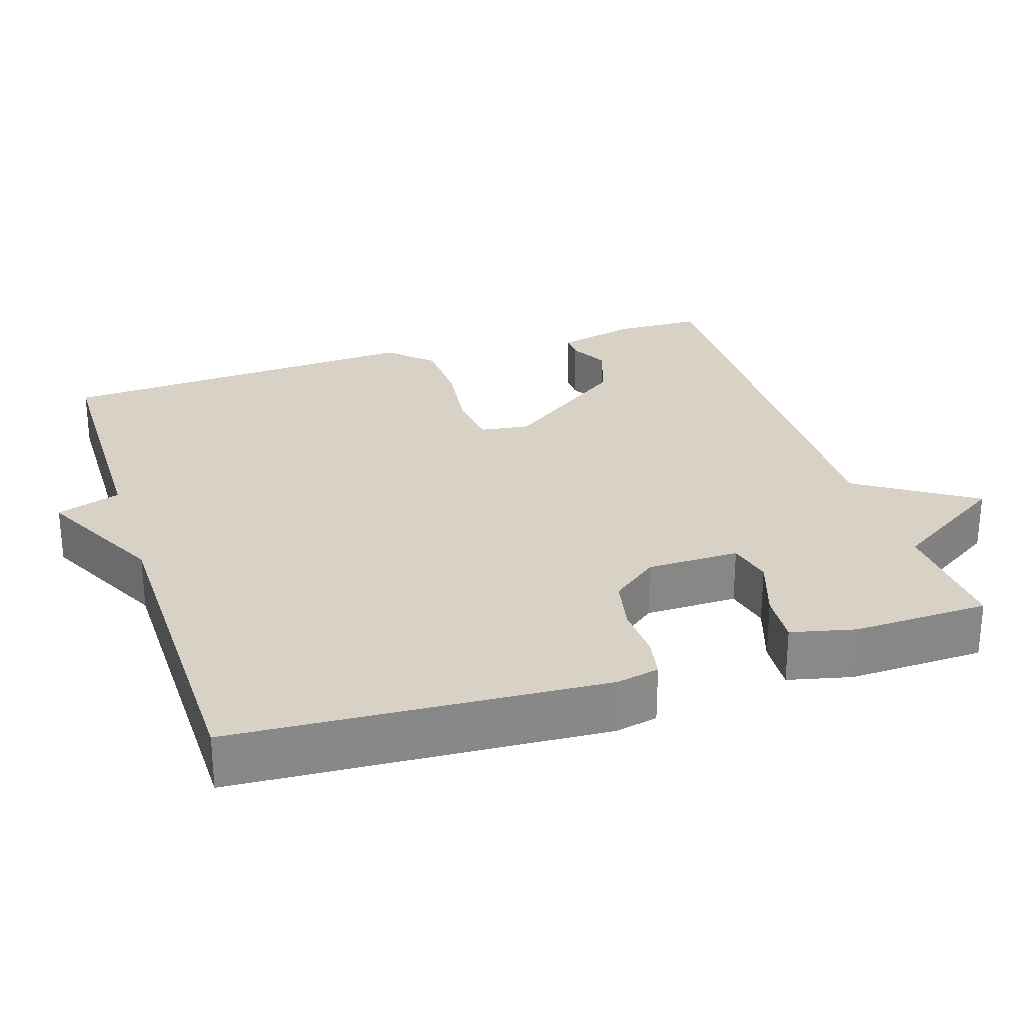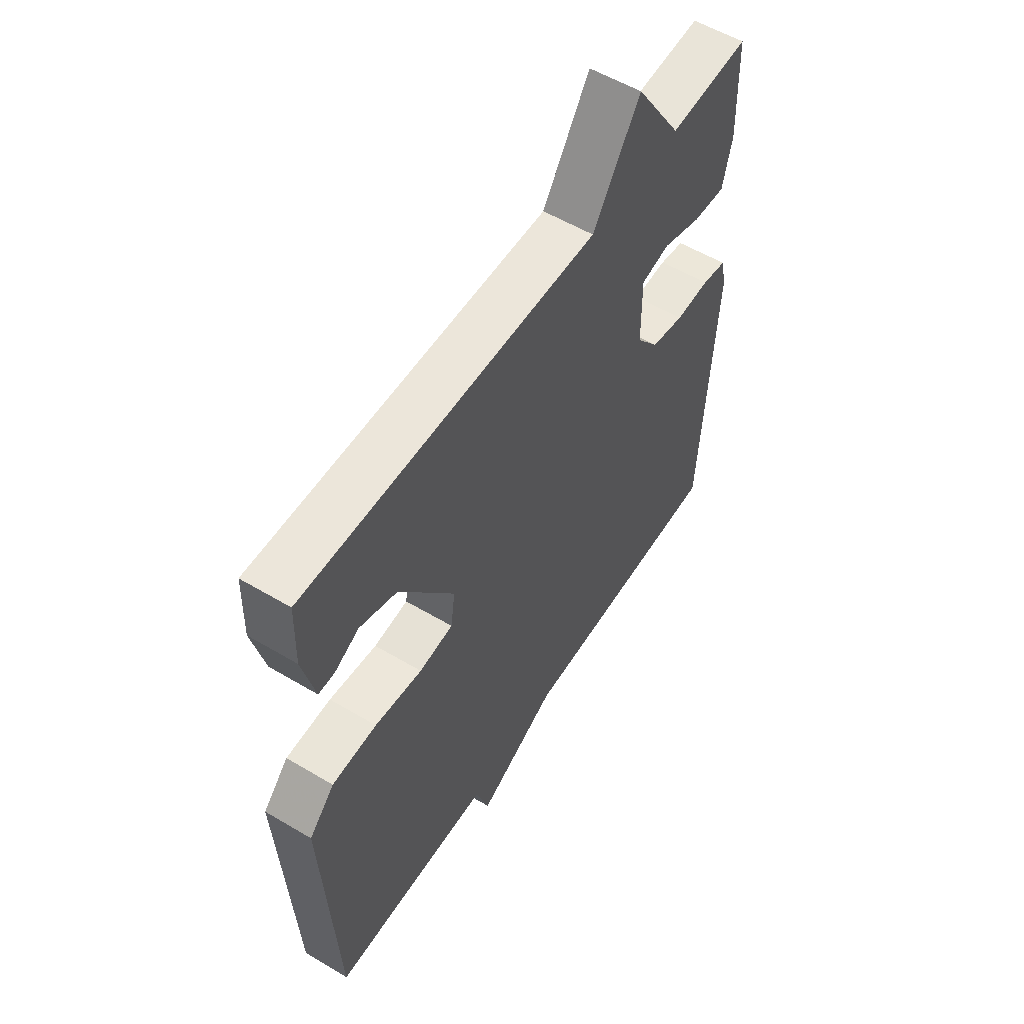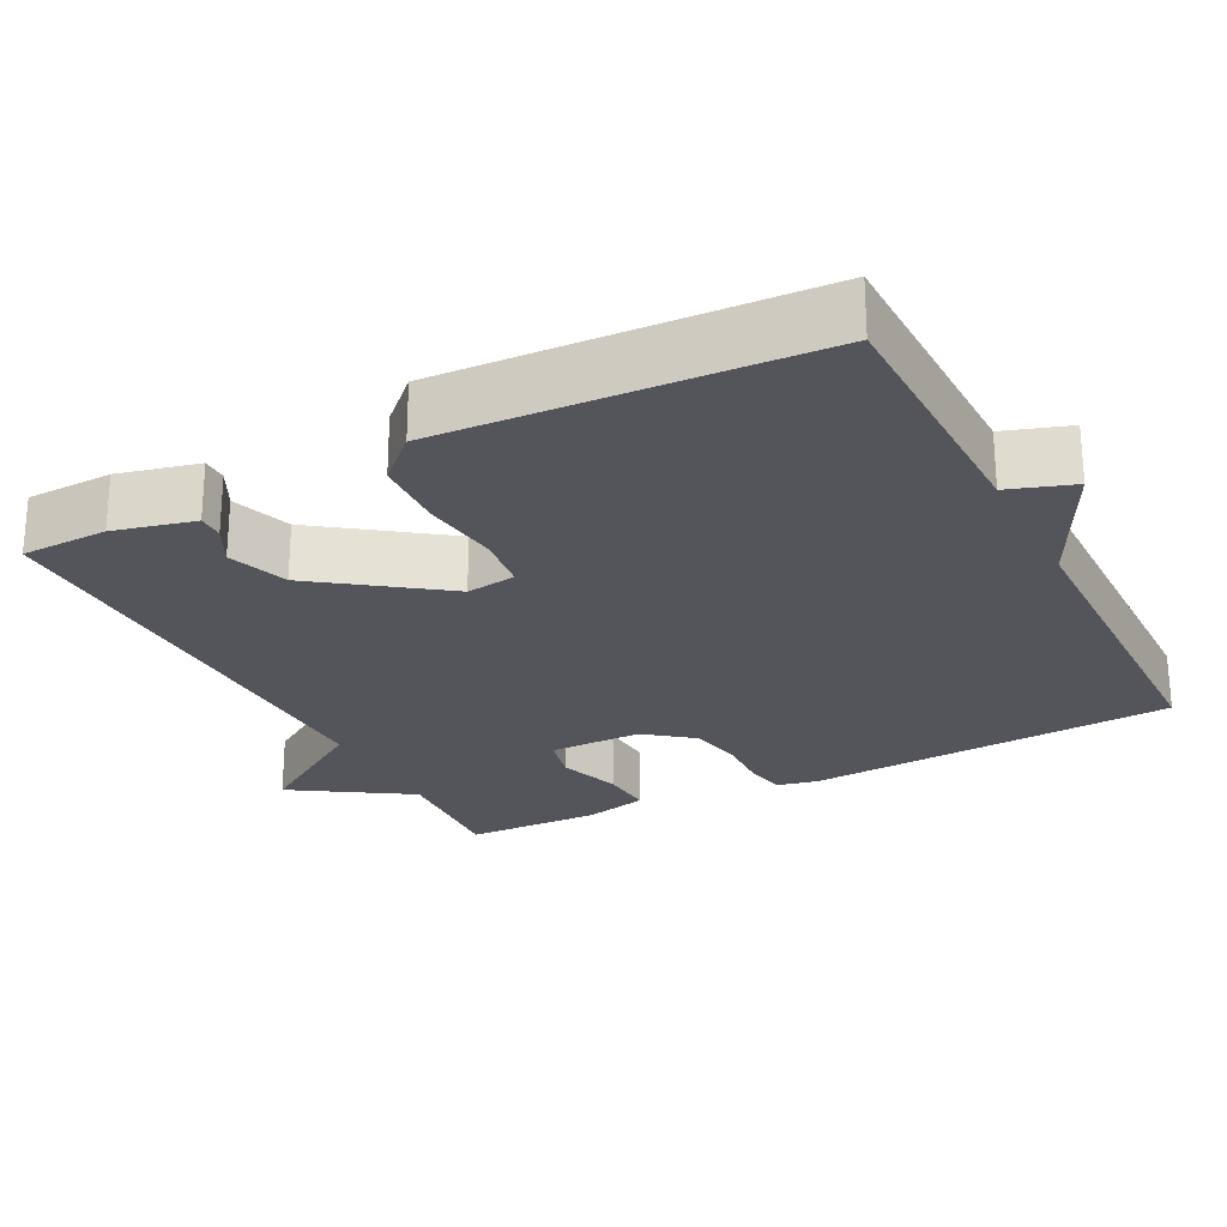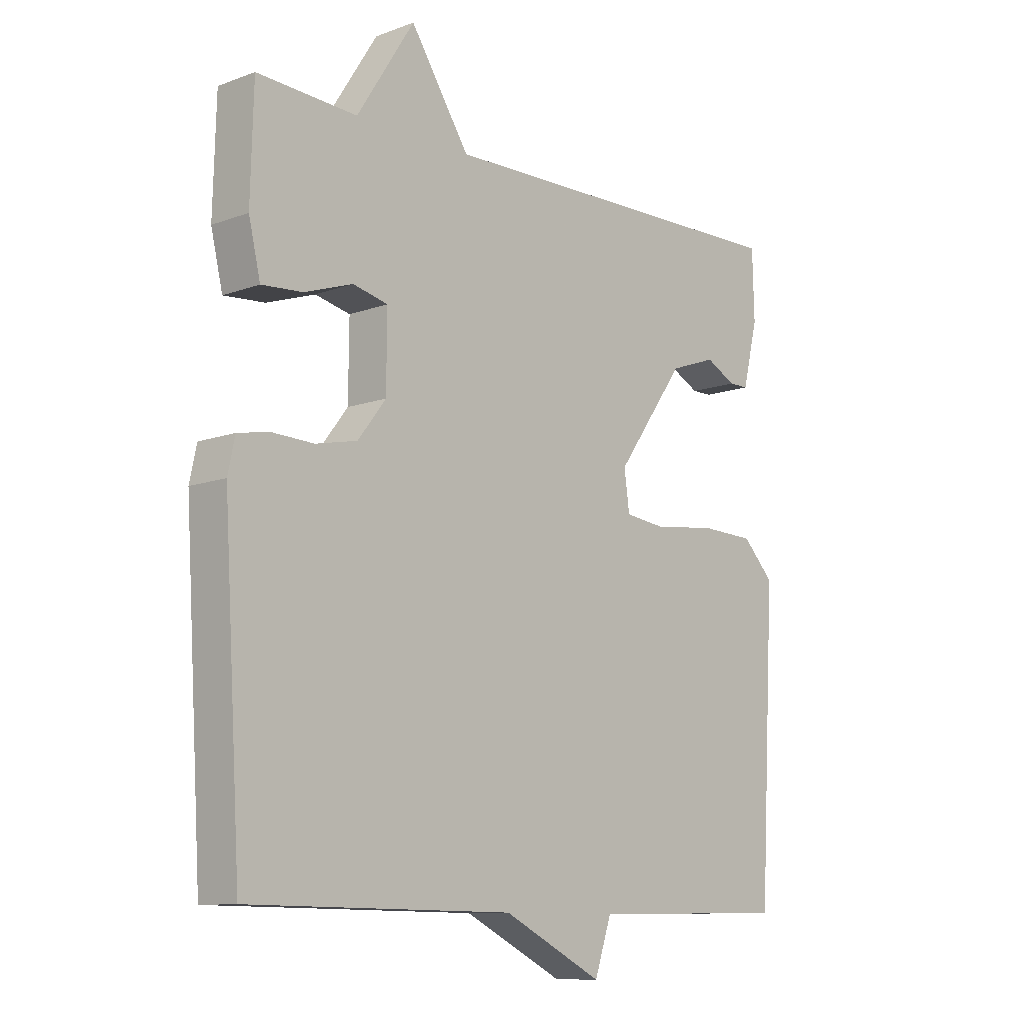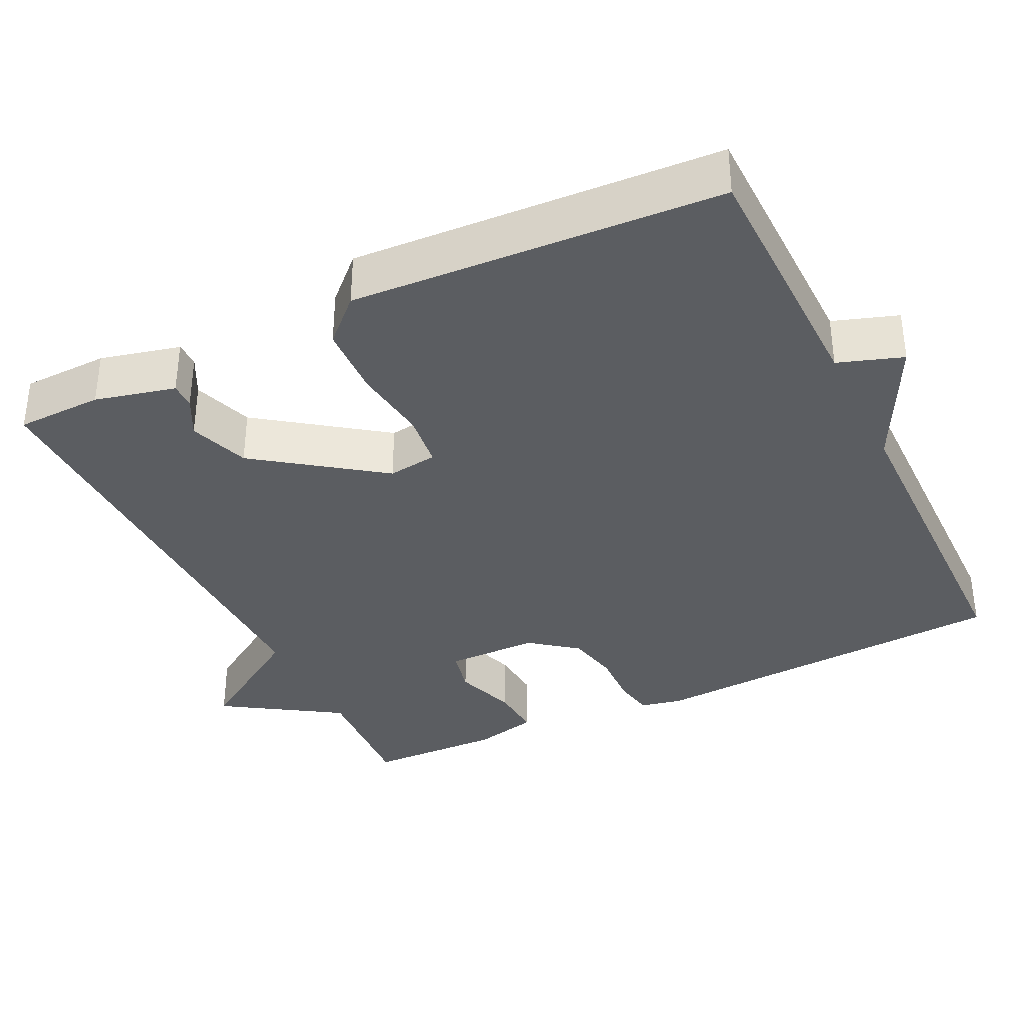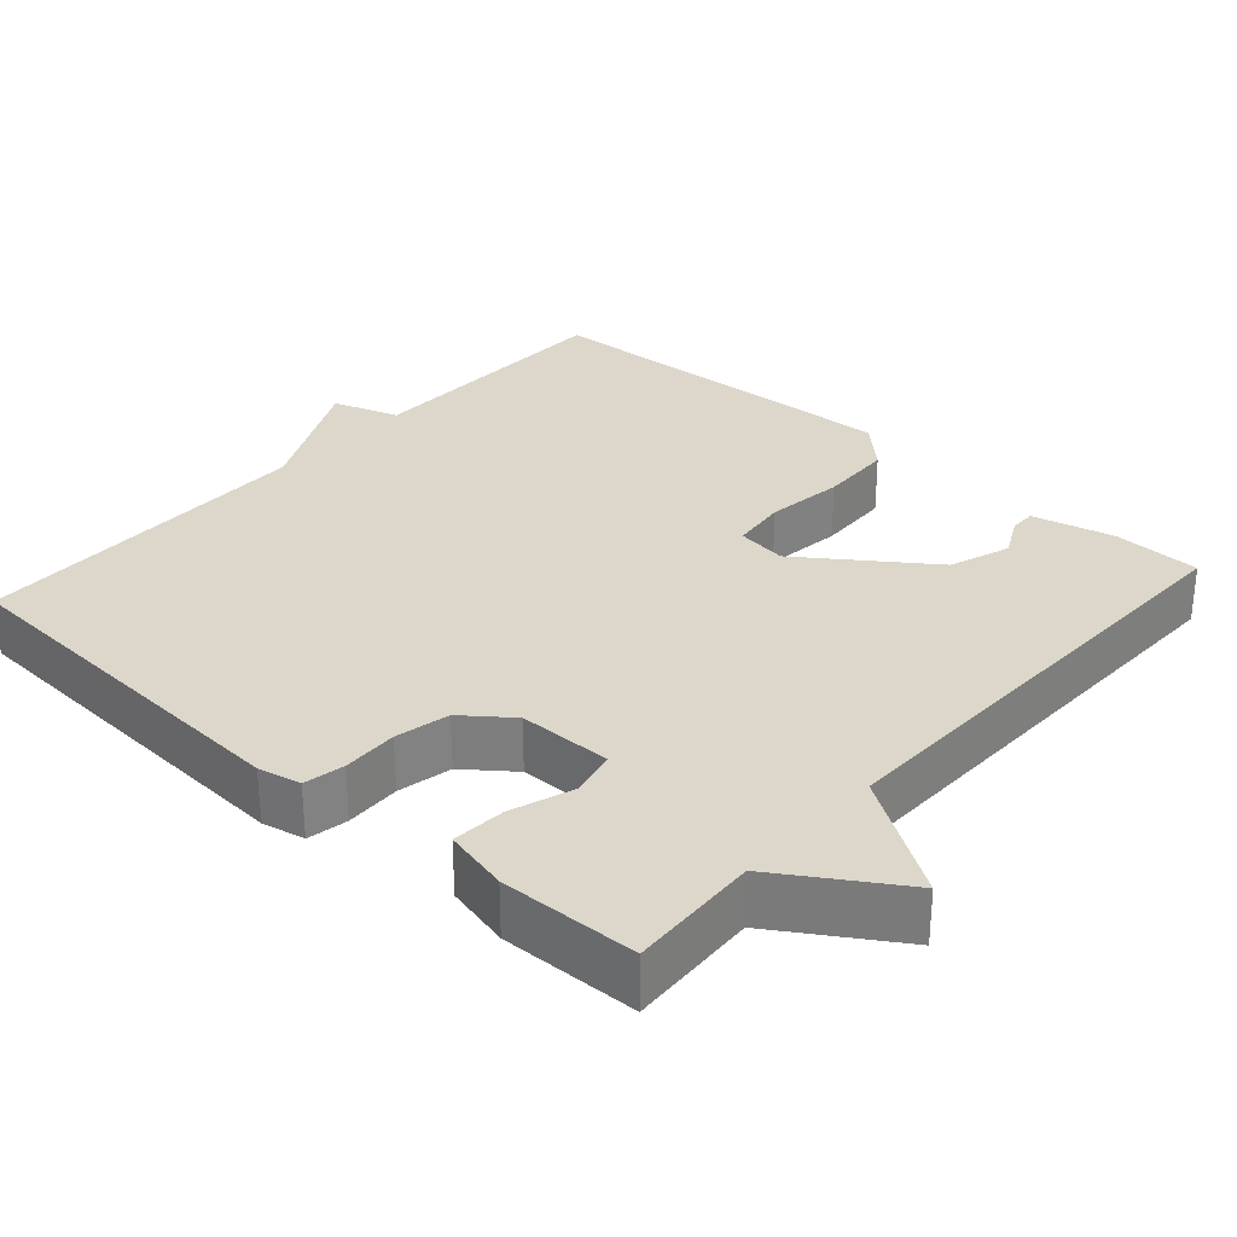
<metadata>
{"format":"obj","ext":"obj","renderer":"f3d","projection":"perspective","resolution":1024,"background":"white","views":[{"elev":27.3,"azim":-107.9,"up":"+Y"},{"elev":55.9,"azim":122.0,"up":"+Z"},{"elev":-25.0,"azim":117.2,"up":"+Y"},{"elev":-10.5,"azim":-47.2,"up":"+Z"},{"elev":-35.9,"azim":115.9,"up":"+Y"},{"elev":30.4,"azim":-48.2,"up":"+Y"}]}
</metadata>
<code>
v 0.5 0.07 0.5
v 0.503 0.07 0.385
v 0.477 0.07 0.278
v 0.443 0.07 0.278
v 0.391 0.07 0.305
v 0.311 0.07 0.277
v 0.193 0.07 0.113
v 0.202 0.07 0.047
v 0.275 0.07 0.038
v 0.377 0.07 0.051
v 0.473 0.07 0.047
v 0.527 0.07 -0.009
v 0.5 0.07 -0.5
v 0.154 0.07 -0.505
v 0.125 0.07 -0.591
v -0.046 0.07 -0.505
v -0.5 0.07 -0.5
v -0.53 0.07 -0.009
v -0.518 0.07 0.047
v -0.465 0.07 0.057
v -0.392 0.07 0.054
v -0.321 0.07 0.069
v -0.273 0.07 0.131
v -0.272 0.07 0.254
v -0.332 0.07 0.268
v -0.415 0.07 0.24
v -0.485 0.07 0.235
v -0.505 0.07 0.32
v -0.5 0.07 0.5
v -0.329 0.07 0.49
v -0.23 0.07 0.645
v -0.129 0.07 0.49
v 0.5 0 0.5
v 0.503 0 0.385
v 0.477 0 0.278
v 0.443 0 0.278
v 0.391 0 0.305
v 0.311 0 0.277
v 0.193 0 0.113
v 0.202 0 0.047
v 0.275 0 0.038
v 0.377 0 0.051
v 0.473 0 0.047
v 0.527 0 -0.009
v 0.5 0 -0.5
v 0.154 0 -0.505
v 0.125 0 -0.591
v -0.046 0 -0.505
v -0.5 0 -0.5
v -0.53 0 -0.009
v -0.518 0 0.047
v -0.465 0 0.057
v -0.392 0 0.054
v -0.321 0 0.069
v -0.273 0 0.131
v -0.272 0 0.254
v -0.332 0 0.268
v -0.415 0 0.24
v -0.485 0 0.235
v -0.505 0 0.32
v -0.5 0 0.5
v -0.329 0 0.49
v -0.23 0 0.645
v -0.129 0 0.49
f 30 31 32
f 28 29 30
f 27 28 30
f 26 27 30
f 25 26 30
f 24 25 30 32
f 32 1 2
f 24 32 2
f 23 24 2
f 19 20 21
f 18 19 21
f 17 18 21
f 16 17 21
f 16 21 22
f 15 16 22
f 14 15 22
f 12 13 14
f 11 12 14
f 10 11 14
f 9 10 14
f 8 9 14 22
f 7 8 22 23
f 2 3 4 5
f 2 5 6
f 23 2 6
f 6 7 23
f 64 63 62
f 62 61 60
f 62 60 59
f 62 59 58
f 62 58 57
f 64 62 57 56
f 34 33 64
f 34 64 56
f 34 56 55
f 53 52 51
f 53 51 50
f 53 50 49
f 53 49 48
f 54 53 48
f 54 48 47
f 54 47 46
f 46 45 44
f 46 44 43
f 46 43 42
f 46 42 41
f 54 46 41 40
f 55 54 40 39
f 37 36 35 34
f 38 37 34
f 38 34 55
f 55 39 38
f 1 33 34 2
f 2 34 35 3
f 3 35 36 4
f 4 36 37 5
f 5 37 38 6
f 6 38 39 7
f 7 39 40 8
f 8 40 41 9
f 9 41 42 10
f 10 42 43 11
f 11 43 44 12
f 12 44 45 13
f 13 45 46 14
f 14 46 47 15
f 15 47 48 16
f 16 48 49 17
f 17 49 50 18
f 18 50 51 19
f 19 51 52 20
f 20 52 53 21
f 21 53 54 22
f 22 54 55 23
f 23 55 56 24
f 24 56 57 25
f 25 57 58 26
f 26 58 59 27
f 27 59 60 28
f 28 60 61 29
f 29 61 62 30
f 30 62 63 31
f 31 63 64 32
f 32 64 33 1

</code>
